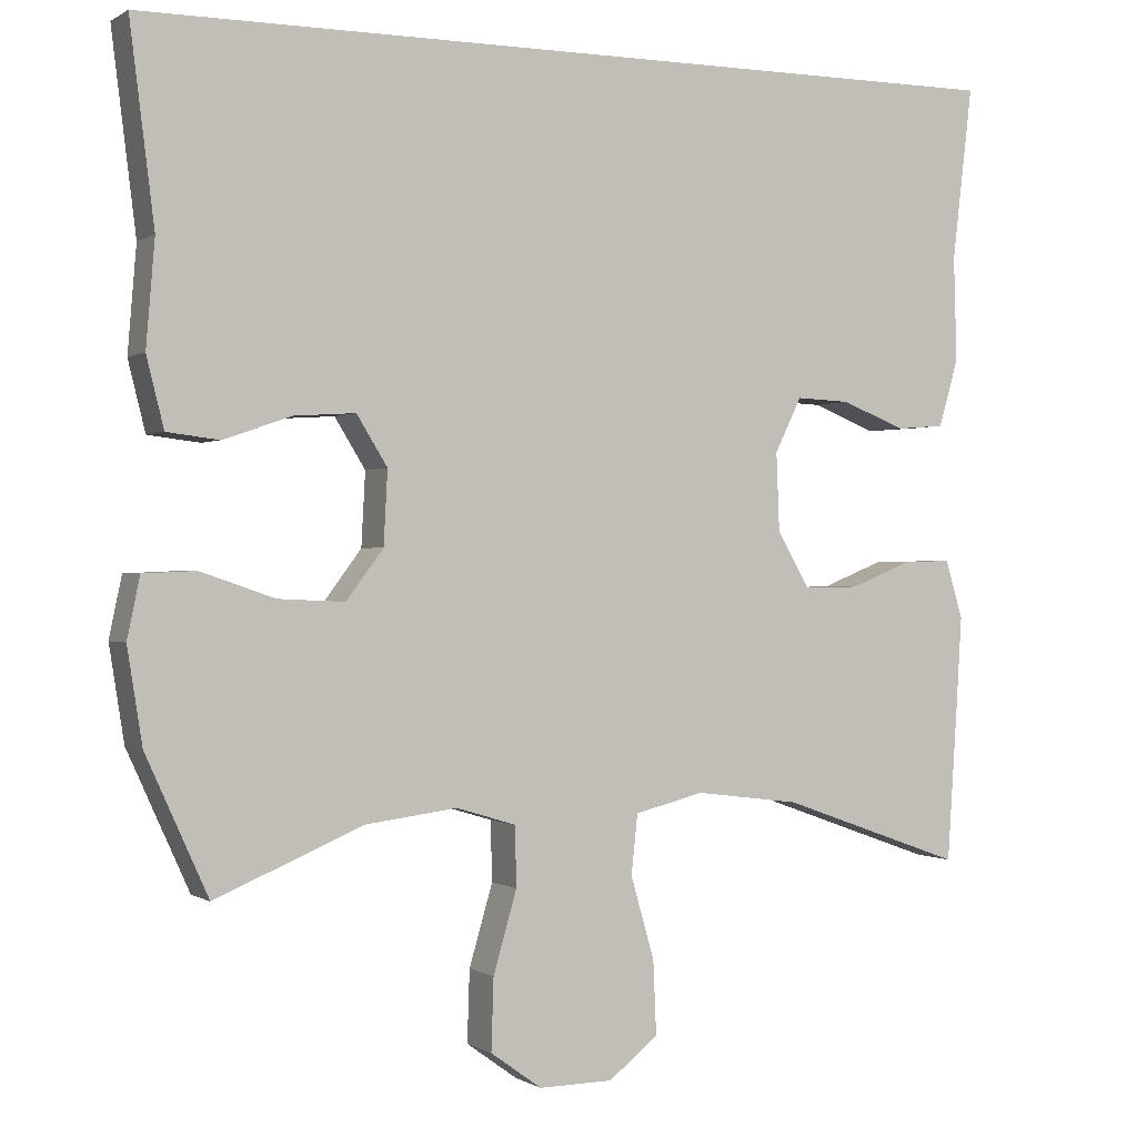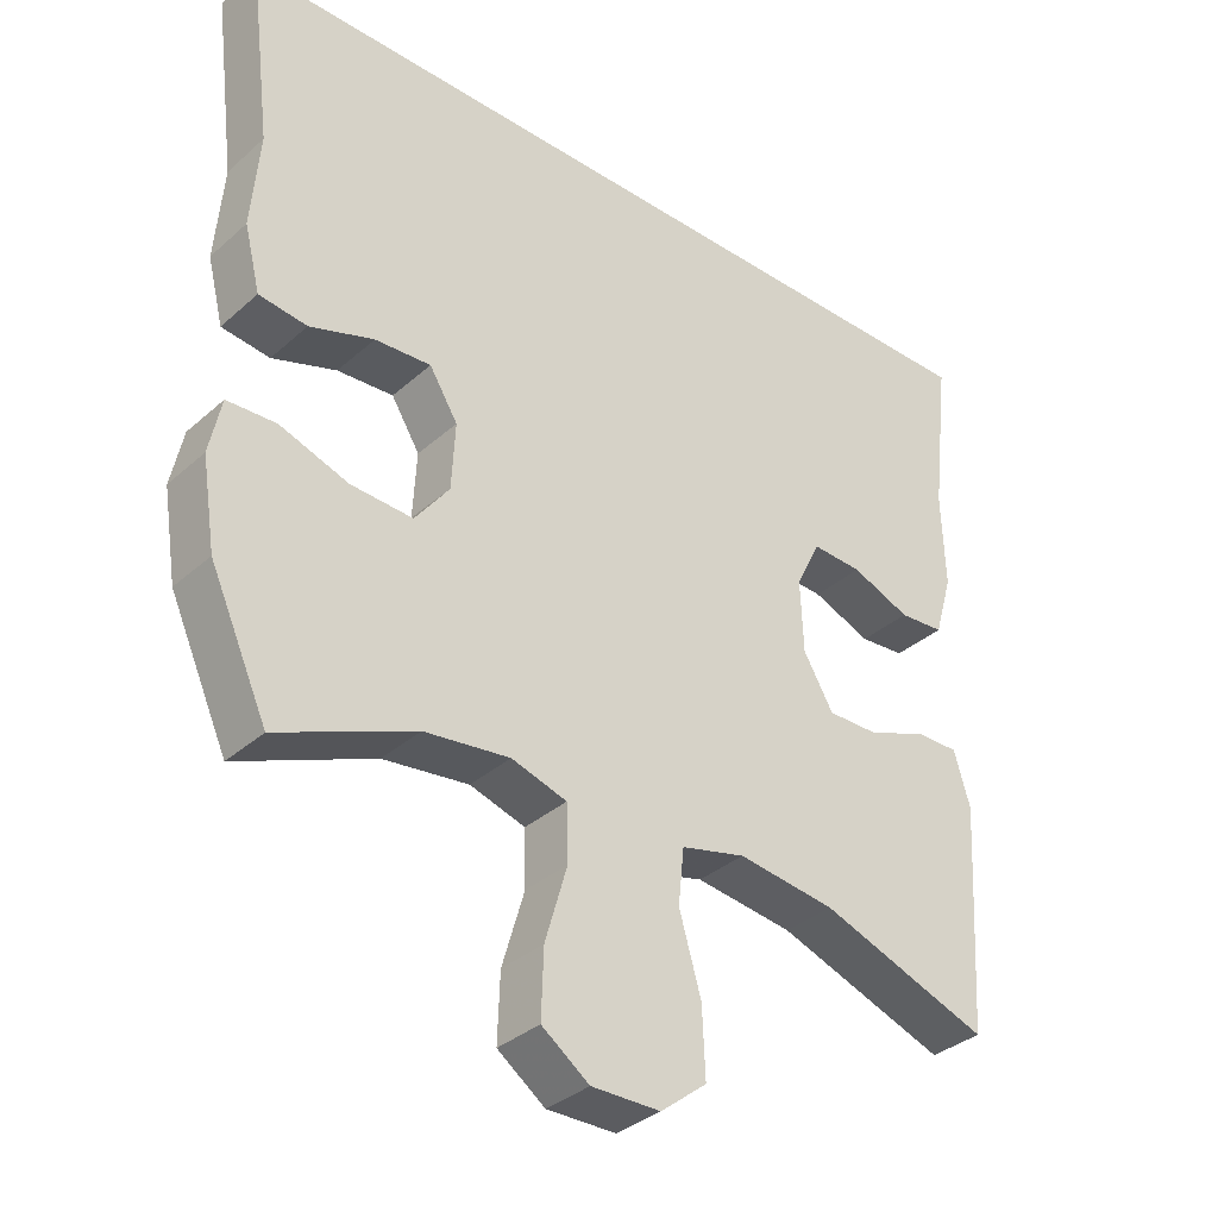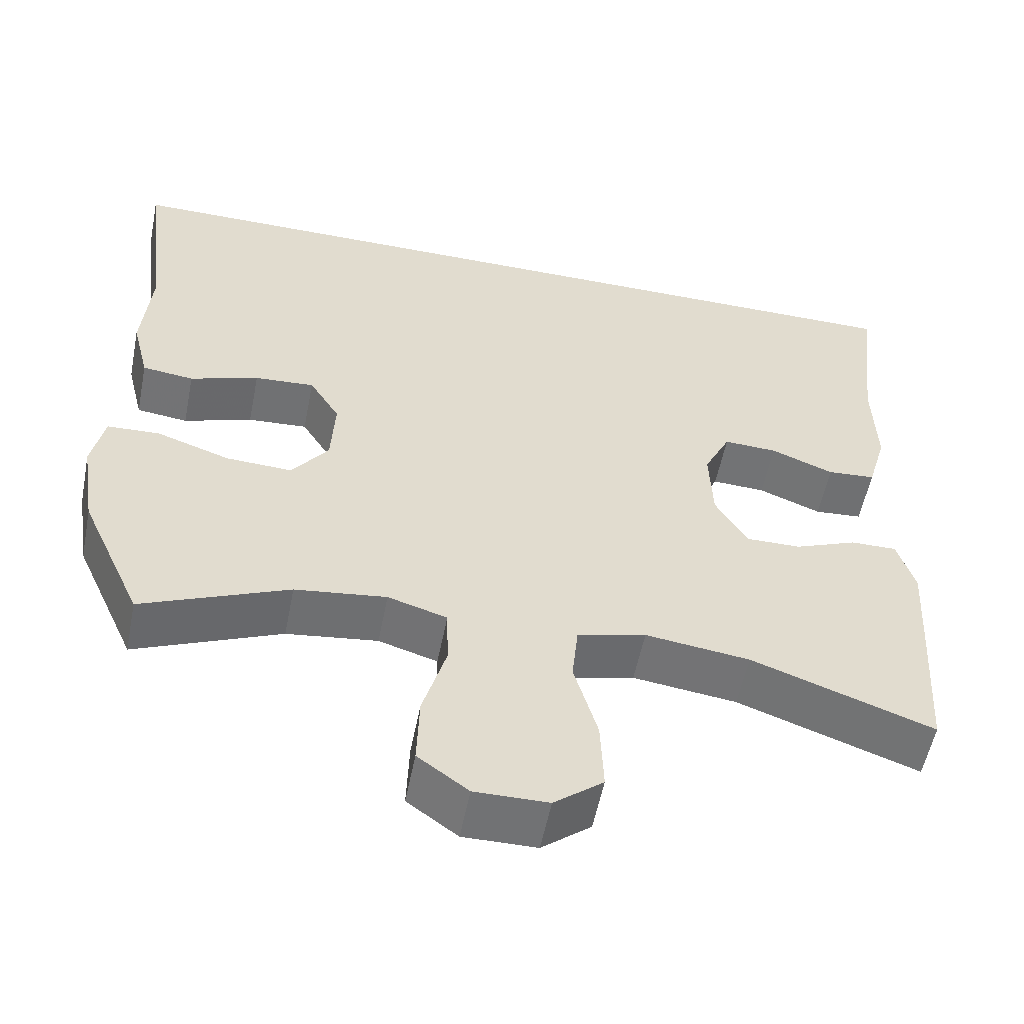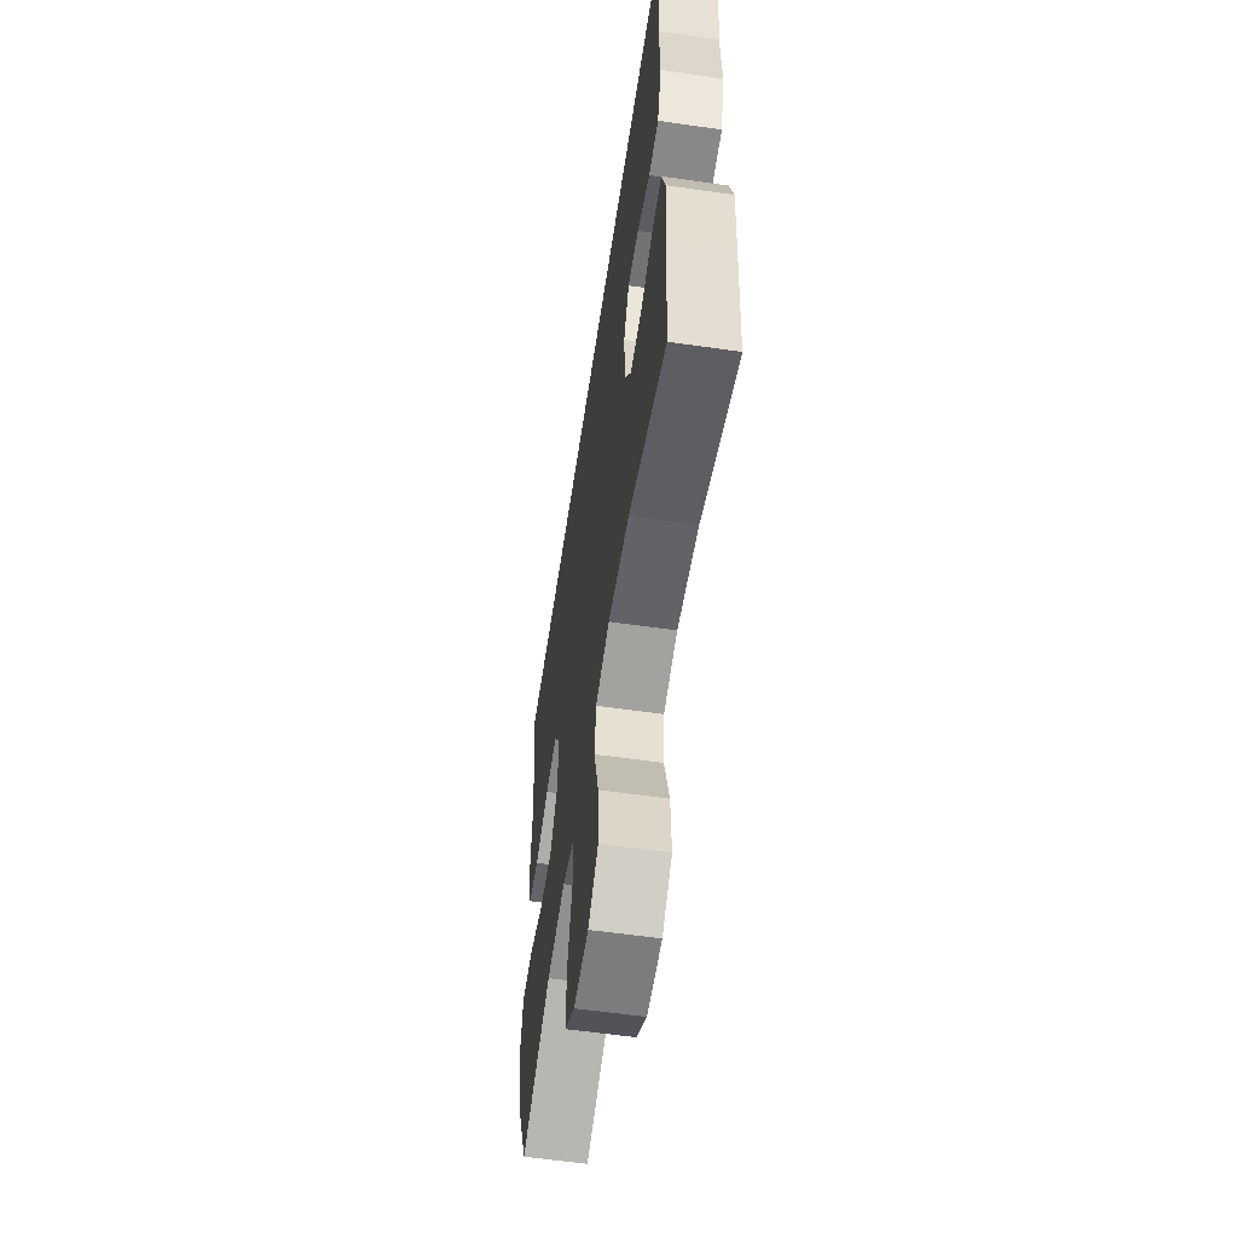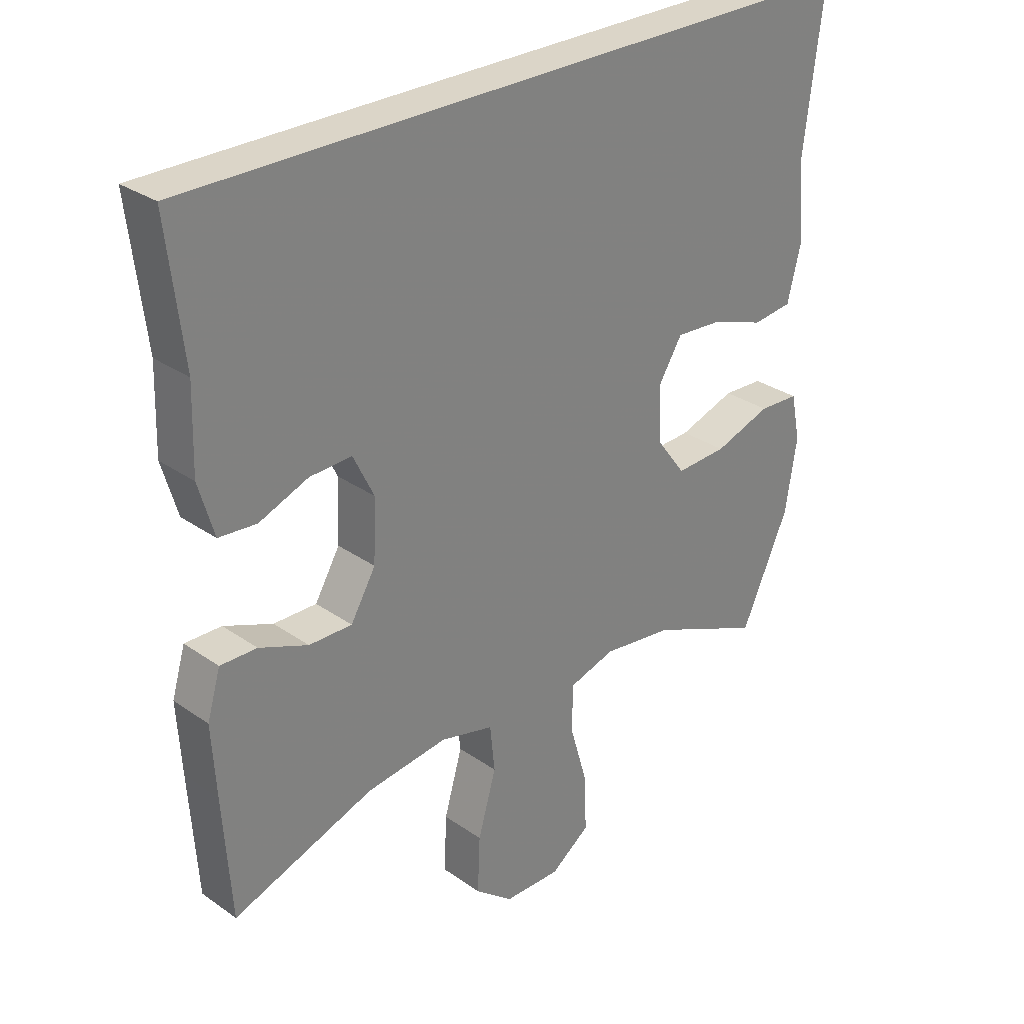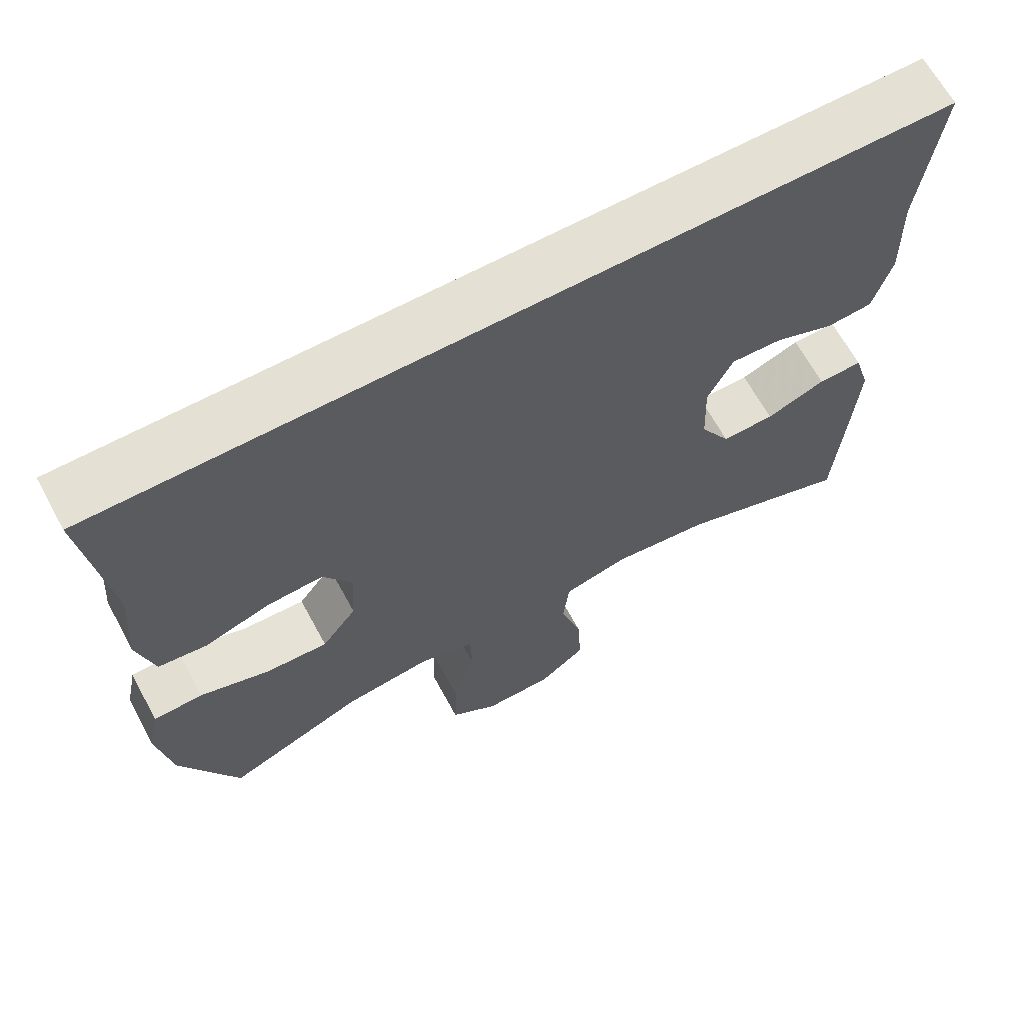
<metadata>
{"format":"obj","ext":"obj","renderer":"f3d","projection":"perspective","resolution":1024,"background":"white","views":[{"elev":-0.1,"azim":-26.2,"up":"+Z"},{"elev":-34.9,"azim":-40.6,"up":"+Z"},{"elev":-55.5,"azim":-11.2,"up":"+Z"},{"elev":-58.3,"azim":81.5,"up":"+Z"},{"elev":29.6,"azim":135.7,"up":"+Z"},{"elev":65.8,"azim":-28.6,"up":"+Z"}]}
</metadata>
<code>
v -0.5 0.07 -0.5
v -0.579 0.07 -0.326
v -0.598 0.07 -0.206
v -0.582 0.07 -0.129
v -0.515 0.07 -0.126
v -0.421 0.07 -0.158
v -0.336 0.07 -0.162
v -0.289 0.07 -0.099
v -0.284 0.07 -0.006
v -0.323 0.07 0.057
v -0.4 0.07 0.052
v -0.488 0.07 0.022
v -0.554 0.07 0.03
v -0.576 0.07 0.118
v -0.565 0.07 0.251
v -0.596 0.07 0.5
v 0.535 0.07 0.5
v 0.509 0.07 0.28
v 0.513 0.07 0.148
v 0.488 0.07 0.062
v 0.426 0.07 0.057
v 0.345 0.07 0.089
v 0.276 0.07 0.092
v 0.242 0.07 0.023
v 0.246 0.07 -0.077
v 0.287 0.07 -0.147
v 0.358 0.07 -0.146
v 0.438 0.07 -0.114
v 0.498 0.07 -0.113
v 0.52 0.07 -0.187
v 0.513 0.07 -0.303
v 0.5 0.07 -0.5
v 0.267 0.07 -0.417
v 0.133 0.07 -0.4
v 0.045 0.07 -0.422
v 0.037 0.07 -0.498
v 0.067 0.07 -0.602
v 0.071 0.07 -0.695
v 0.008 0.07 -0.745
v -0.086 0.07 -0.746
v -0.151 0.07 -0.699
v -0.148 0.07 -0.608
v -0.118 0.07 -0.505
v -0.12 0.07 -0.429
v -0.196 0.07 -0.406
v -0.313 0.07 -0.421
v -0.5 0 -0.5
v -0.579 0 -0.326
v -0.598 0 -0.206
v -0.582 0 -0.129
v -0.515 0 -0.126
v -0.421 0 -0.158
v -0.336 0 -0.162
v -0.289 0 -0.099
v -0.284 0 -0.006
v -0.323 0 0.057
v -0.4 0 0.052
v -0.488 0 0.022
v -0.554 0 0.03
v -0.576 0 0.118
v -0.565 0 0.251
v -0.596 0 0.5
v 0.535 0 0.5
v 0.509 0 0.28
v 0.513 0 0.148
v 0.488 0 0.062
v 0.426 0 0.057
v 0.345 0 0.089
v 0.276 0 0.092
v 0.242 0 0.023
v 0.246 0 -0.077
v 0.287 0 -0.147
v 0.358 0 -0.146
v 0.438 0 -0.114
v 0.498 0 -0.113
v 0.52 0 -0.187
v 0.513 0 -0.303
v 0.5 0 -0.5
v 0.267 0 -0.417
v 0.133 0 -0.4
v 0.045 0 -0.422
v 0.037 0 -0.498
v 0.067 0 -0.602
v 0.071 0 -0.695
v 0.008 0 -0.745
v -0.086 0 -0.746
v -0.151 0 -0.699
v -0.148 0 -0.608
v -0.118 0 -0.505
v -0.12 0 -0.429
v -0.196 0 -0.406
v -0.313 0 -0.421
f 41 42 43
f 40 41 43
f 39 40 43
f 38 39 43
f 37 38 43
f 36 37 43
f 35 36 43 44
f 34 35 44 45
f 31 32 33
f 30 31 33
f 29 30 33
f 28 29 33
f 27 28 33
f 26 27 33 34
f 25 26 34 45
f 20 21 22
f 19 20 22
f 18 19 22
f 18 22 23
f 17 18 23
f 16 17 23
f 15 16 23
f 13 14 15
f 12 13 15
f 11 12 15
f 10 11 15
f 10 15 23 24
f 4 5 6
f 3 4 6
f 2 3 6
f 1 2 6
f 46 1 6
f 46 6 7
f 45 46 7 8
f 25 45 8 9
f 9 10 24 25
f 89 88 87
f 89 87 86
f 89 86 85
f 89 85 84
f 89 84 83
f 89 83 82
f 90 89 82 81
f 91 90 81 80
f 79 78 77
f 79 77 76
f 79 76 75
f 79 75 74
f 79 74 73
f 80 79 73 72
f 91 80 72 71
f 68 67 66
f 68 66 65
f 68 65 64
f 69 68 64
f 69 64 63
f 69 63 62
f 69 62 61
f 61 60 59
f 61 59 58
f 61 58 57
f 61 57 56
f 70 69 61 56
f 52 51 50
f 52 50 49
f 52 49 48
f 52 48 47
f 52 47 92
f 53 52 92
f 54 53 92 91
f 55 54 91 71
f 71 70 56 55
f 1 47 48 2
f 2 48 49 3
f 3 49 50 4
f 4 50 51 5
f 5 51 52 6
f 6 52 53 7
f 7 53 54 8
f 8 54 55 9
f 9 55 56 10
f 10 56 57 11
f 11 57 58 12
f 12 58 59 13
f 13 59 60 14
f 14 60 61 15
f 15 61 62 16
f 16 62 63 17
f 17 63 64 18
f 18 64 65 19
f 19 65 66 20
f 20 66 67 21
f 21 67 68 22
f 22 68 69 23
f 23 69 70 24
f 24 70 71 25
f 25 71 72 26
f 26 72 73 27
f 27 73 74 28
f 28 74 75 29
f 29 75 76 30
f 30 76 77 31
f 31 77 78 32
f 32 78 79 33
f 33 79 80 34
f 34 80 81 35
f 35 81 82 36
f 36 82 83 37
f 37 83 84 38
f 38 84 85 39
f 39 85 86 40
f 40 86 87 41
f 41 87 88 42
f 42 88 89 43
f 43 89 90 44
f 44 90 91 45
f 45 91 92 46
f 46 92 47 1

</code>
